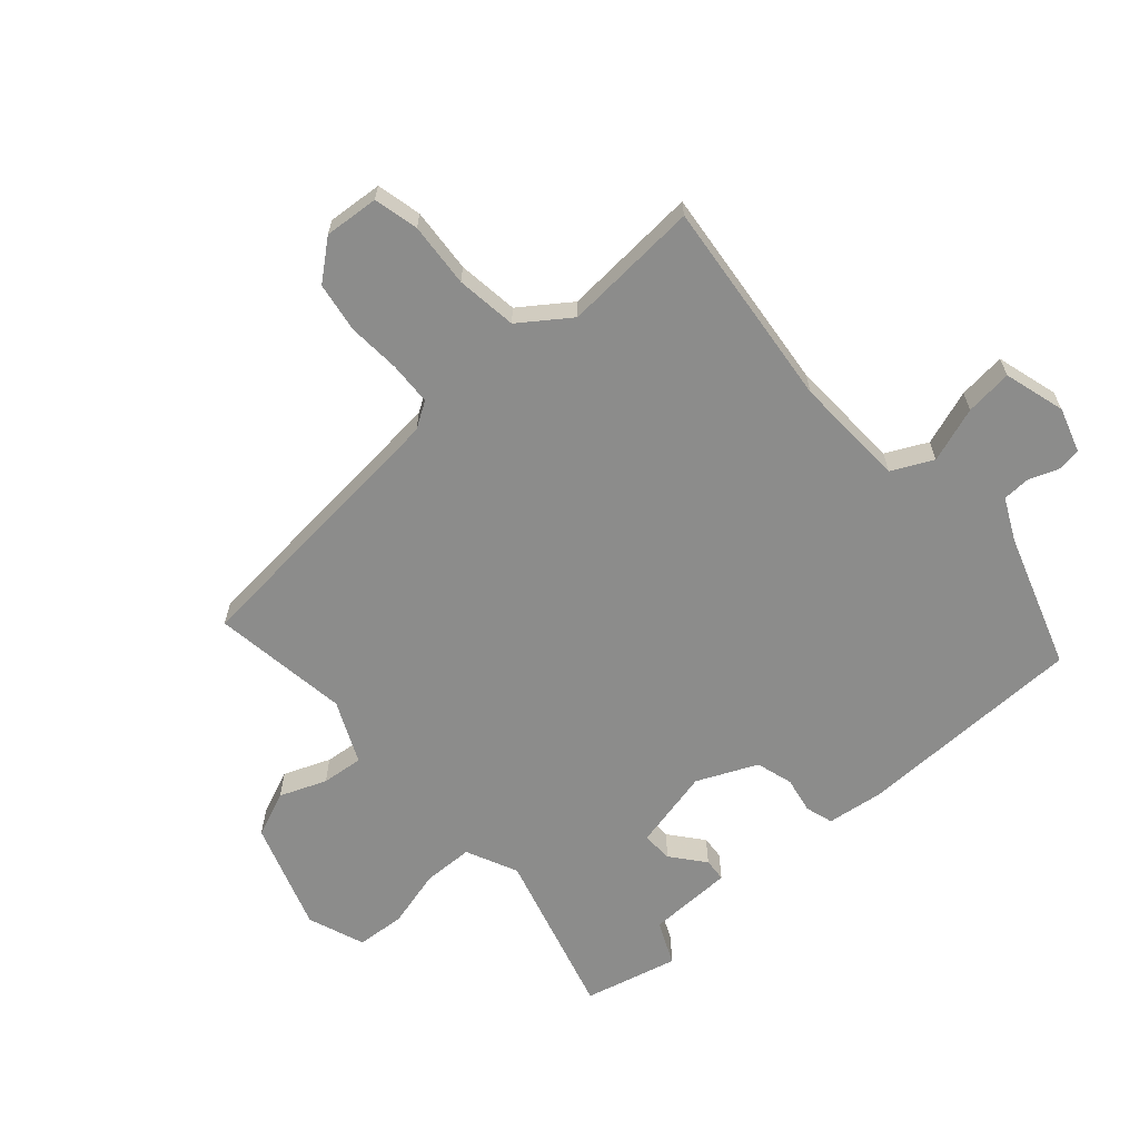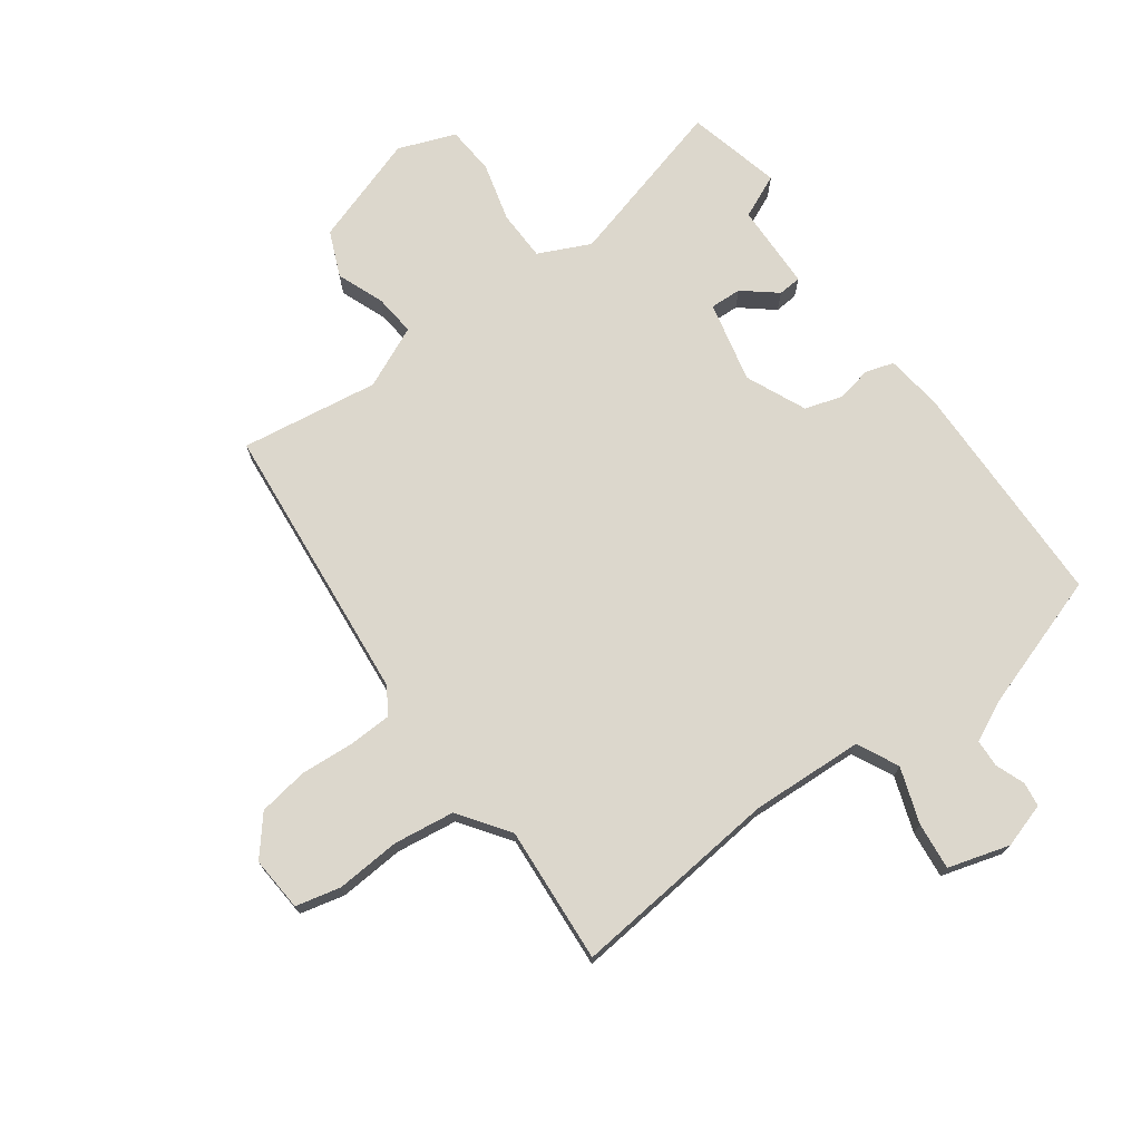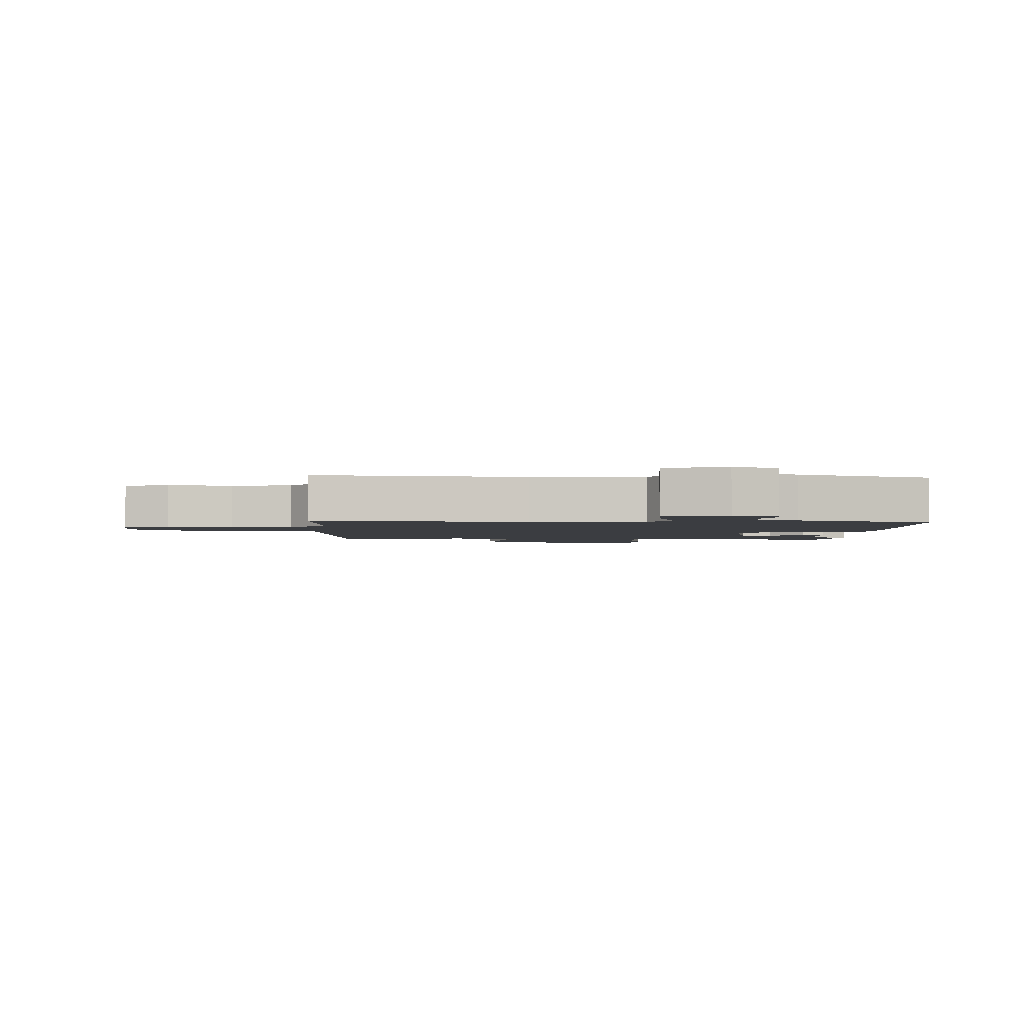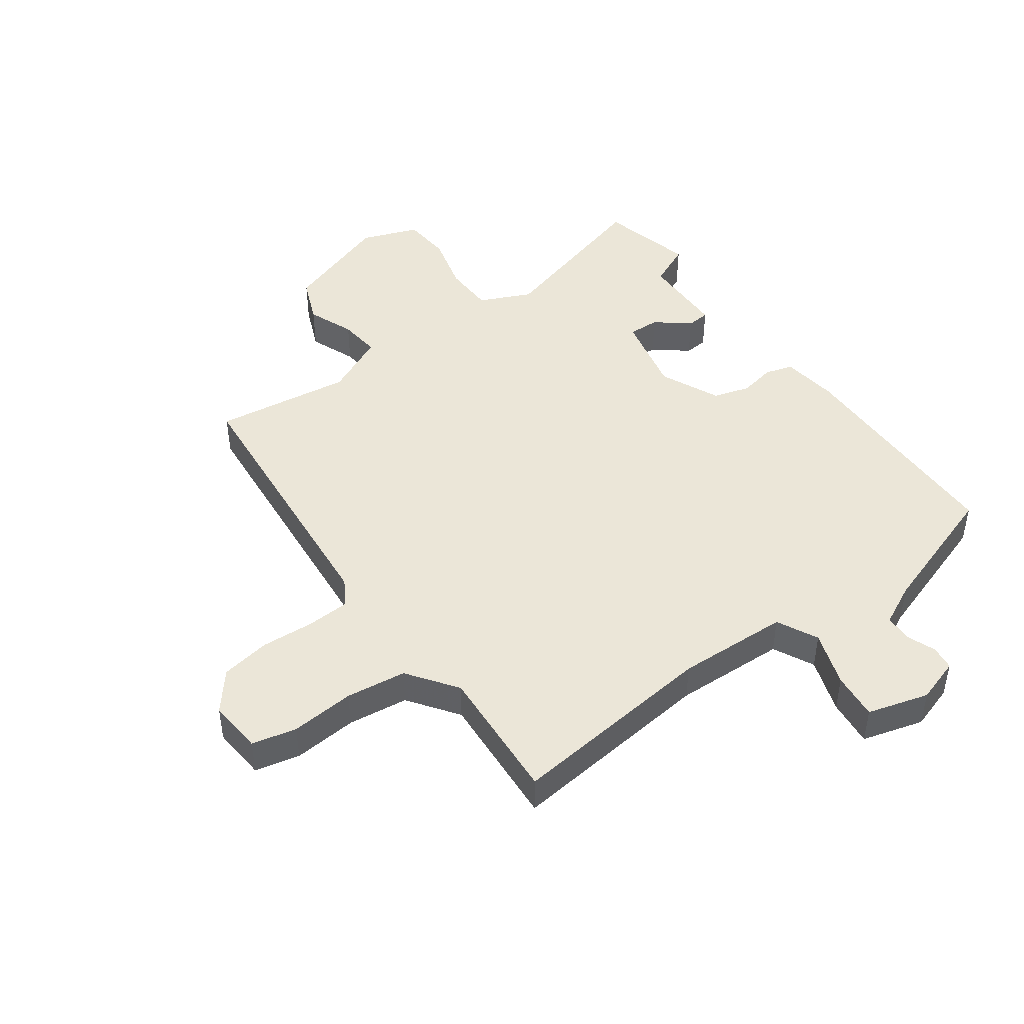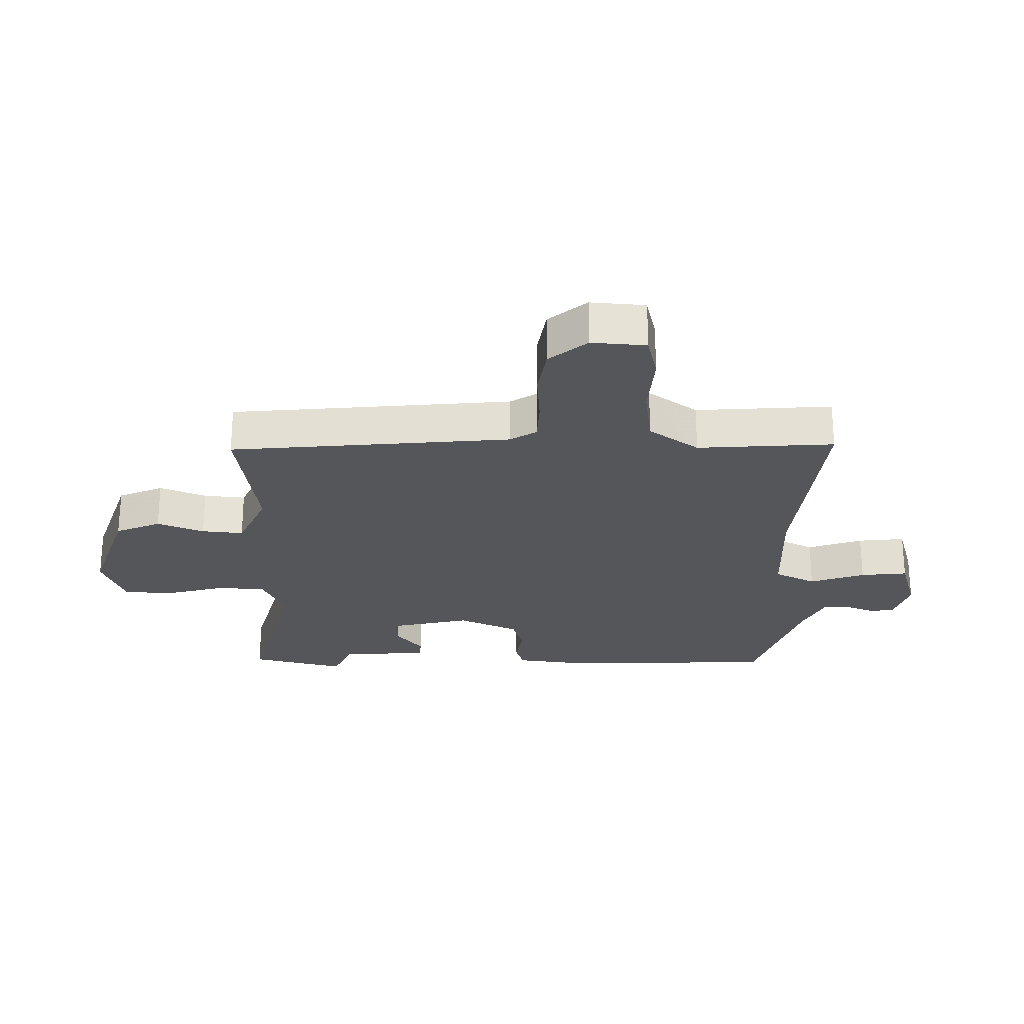
<metadata>
{"format":"obj","ext":"obj","renderer":"f3d","projection":"perspective","resolution":1024,"background":"white","views":[{"elev":-64.1,"azim":131.4,"up":"+Y"},{"elev":72.8,"azim":144.2,"up":"+Y"},{"elev":-2.3,"azim":177.4,"up":"+Y"},{"elev":46.1,"azim":143.9,"up":"+Y"},{"elev":-25.5,"azim":89.3,"up":"+Y"}]}
</metadata>
<code>
v 0.471 0.07 -0.491
v 0.13 0.07 -0.455
v -0.053 0.07 -0.463
v -0.086 0.07 -0.53
v -0.055 0.07 -0.62
v -0.047 0.07 -0.697
v -0.147 0.07 -0.726
v -0.22 0.07 -0.703
v -0.225 0.07 -0.663
v -0.207 0.07 -0.616
v -0.209 0.07 -0.571
v -0.277 0.07 -0.538
v -0.496 0.07 -0.465
v -0.502 0.07 -0.09
v -0.49 0.07 0.002
v -0.445 0.07 0.016
v -0.386 0.07 0.005
v -0.326 0.07 0.023
v -0.282 0.07 0.121
v -0.312 0.07 0.253
v -0.363 0.07 0.251
v -0.417 0.07 0.207
v -0.455 0.07 0.21
v -0.458 0.07 0.35
v -0.529 0.07 0.382
v -0.491 0.07 0.535
v -0.217 0.07 0.459
v -0.133 0.07 0.498
v -0.131 0.07 0.58
v -0.156 0.07 0.675
v -0.15 0.07 0.754
v -0.057 0.07 0.789
v 0.121 0.07 0.729
v 0.152 0.07 0.655
v 0.122 0.07 0.579
v 0.115 0.07 0.511
v 0.216 0.07 0.465
v 0.44 0.07 0.497
v 0.482 0.07 0.039
v 0.509 0.07 -0.004
v 0.579 0.07 -0.007
v 0.666 0.07 -0.001
v 0.747 0.07 -0.014
v 0.798 0.07 -0.076
v 0.791 0.07 -0.165
v 0.718 0.07 -0.182
v 0.613 0.07 -0.174
v 0.514 0.07 -0.187
v 0.456 0.07 -0.268
v 0.471 0 -0.491
v 0.13 0 -0.455
v -0.053 0 -0.463
v -0.086 0 -0.53
v -0.055 0 -0.62
v -0.047 0 -0.697
v -0.147 0 -0.726
v -0.22 0 -0.703
v -0.225 0 -0.663
v -0.207 0 -0.616
v -0.209 0 -0.571
v -0.277 0 -0.538
v -0.496 0 -0.465
v -0.502 0 -0.09
v -0.49 0 0.002
v -0.445 0 0.016
v -0.386 0 0.005
v -0.326 0 0.023
v -0.282 0 0.121
v -0.312 0 0.253
v -0.363 0 0.251
v -0.417 0 0.207
v -0.455 0 0.21
v -0.458 0 0.35
v -0.529 0 0.382
v -0.491 0 0.535
v -0.217 0 0.459
v -0.133 0 0.498
v -0.131 0 0.58
v -0.156 0 0.675
v -0.15 0 0.754
v -0.057 0 0.789
v 0.121 0 0.729
v 0.152 0 0.655
v 0.122 0 0.579
v 0.115 0 0.511
v 0.216 0 0.465
v 0.44 0 0.497
v 0.482 0 0.039
v 0.509 0 -0.004
v 0.579 0 -0.007
v 0.666 0 -0.001
v 0.747 0 -0.014
v 0.798 0 -0.076
v 0.791 0 -0.165
v 0.718 0 -0.182
v 0.613 0 -0.174
v 0.514 0 -0.187
v 0.456 0 -0.268
f 45 46 47
f 44 45 47
f 43 44 47
f 42 43 47
f 41 42 47
f 40 41 47 48
f 39 40 48 49
f 37 38 39 49
f 33 34 35
f 32 33 35
f 31 32 35
f 30 31 35
f 29 30 35
f 28 29 35 36
f 49 1 2
f 37 49 2
f 36 37 2
f 28 36 2
f 27 28 2
f 21 22 23 24
f 20 21 24
f 15 16 17
f 14 15 17
f 13 14 17
f 12 13 17
f 11 12 17 18
f 8 9 10
f 7 8 10
f 6 7 10
f 5 6 10
f 4 5 10
f 3 4 10 11
f 27 2 3
f 24 25 26 27
f 20 24 27
f 19 20 27 3
f 3 11 18 19
f 96 95 94
f 96 94 93
f 96 93 92
f 96 92 91
f 96 91 90
f 97 96 90 89
f 98 97 89 88
f 98 88 87 86
f 84 83 82
f 84 82 81
f 84 81 80
f 84 80 79
f 84 79 78
f 85 84 78 77
f 51 50 98
f 51 98 86
f 51 86 85
f 51 85 77
f 51 77 76
f 73 72 71 70
f 73 70 69
f 66 65 64
f 66 64 63
f 66 63 62
f 66 62 61
f 67 66 61 60
f 59 58 57
f 59 57 56
f 59 56 55
f 59 55 54
f 59 54 53
f 60 59 53 52
f 52 51 76
f 76 75 74 73
f 76 73 69
f 52 76 69 68
f 68 67 60 52
f 1 50 51 2
f 2 51 52 3
f 3 52 53 4
f 4 53 54 5
f 5 54 55 6
f 6 55 56 7
f 7 56 57 8
f 8 57 58 9
f 9 58 59 10
f 10 59 60 11
f 11 60 61 12
f 12 61 62 13
f 13 62 63 14
f 14 63 64 15
f 15 64 65 16
f 16 65 66 17
f 17 66 67 18
f 18 67 68 19
f 19 68 69 20
f 20 69 70 21
f 21 70 71 22
f 22 71 72 23
f 23 72 73 24
f 24 73 74 25
f 25 74 75 26
f 26 75 76 27
f 27 76 77 28
f 28 77 78 29
f 29 78 79 30
f 30 79 80 31
f 31 80 81 32
f 32 81 82 33
f 33 82 83 34
f 34 83 84 35
f 35 84 85 36
f 36 85 86 37
f 37 86 87 38
f 38 87 88 39
f 39 88 89 40
f 40 89 90 41
f 41 90 91 42
f 42 91 92 43
f 43 92 93 44
f 44 93 94 45
f 45 94 95 46
f 46 95 96 47
f 47 96 97 48
f 48 97 98 49
f 49 98 50 1

</code>
